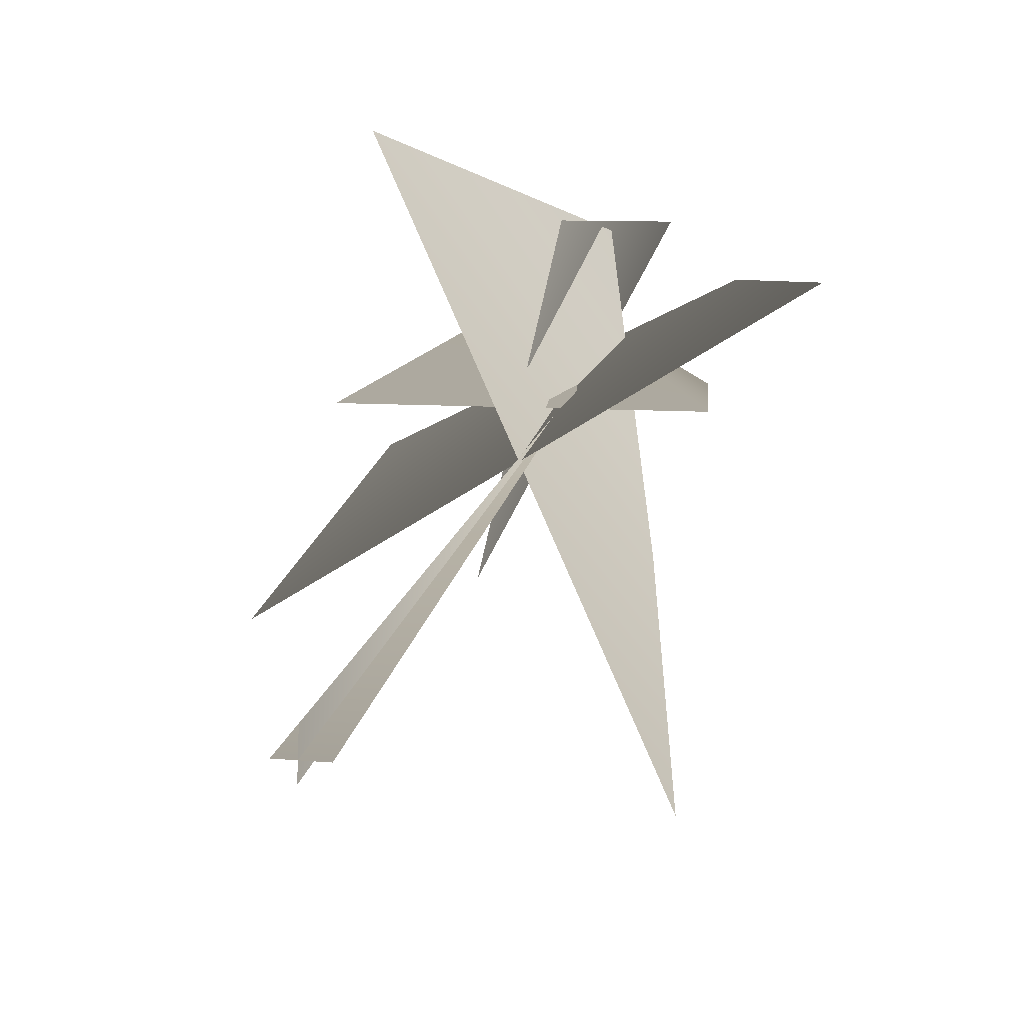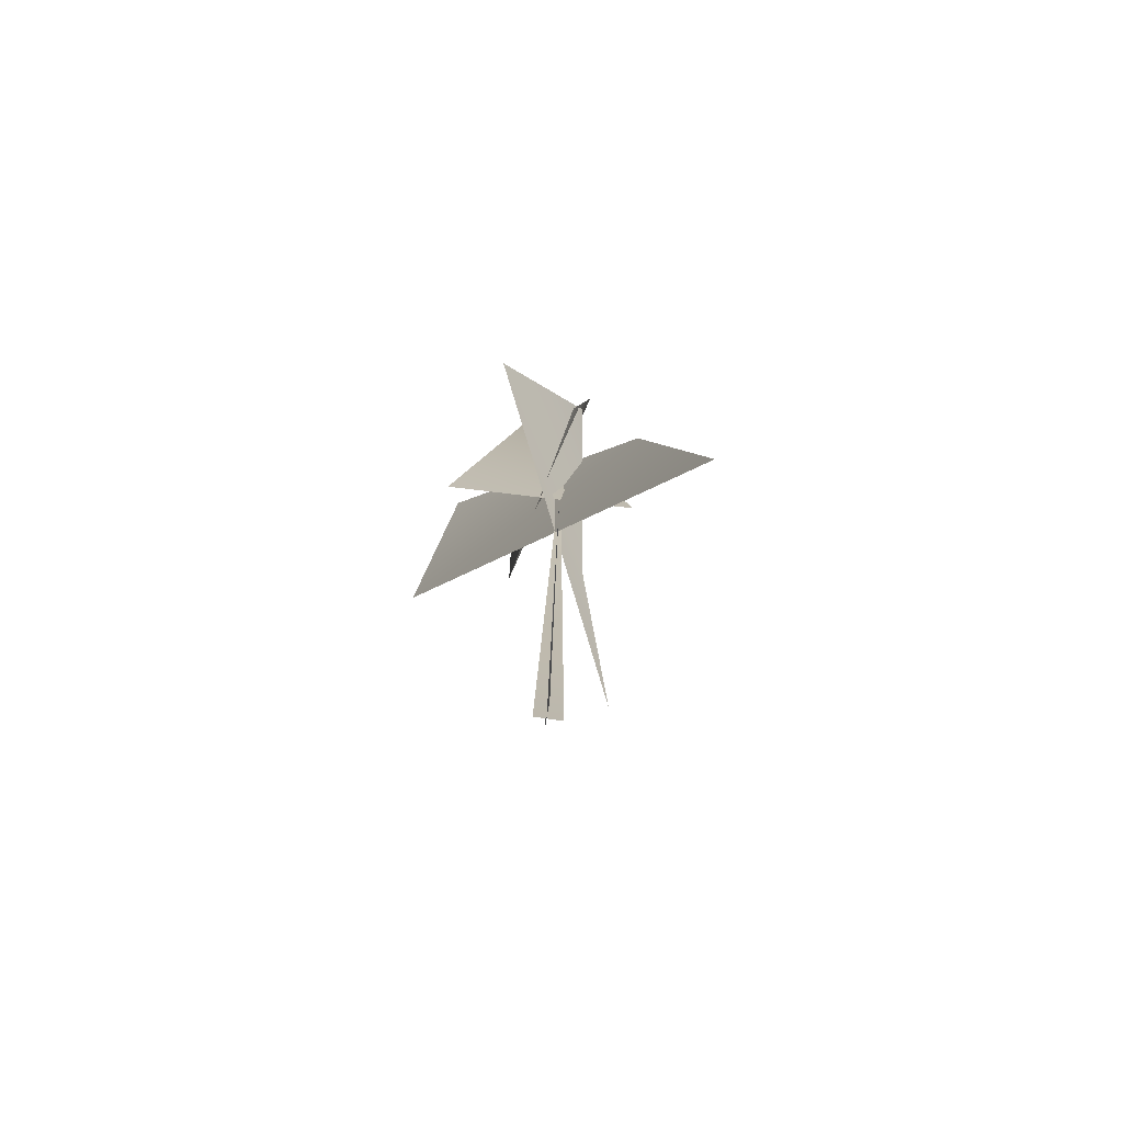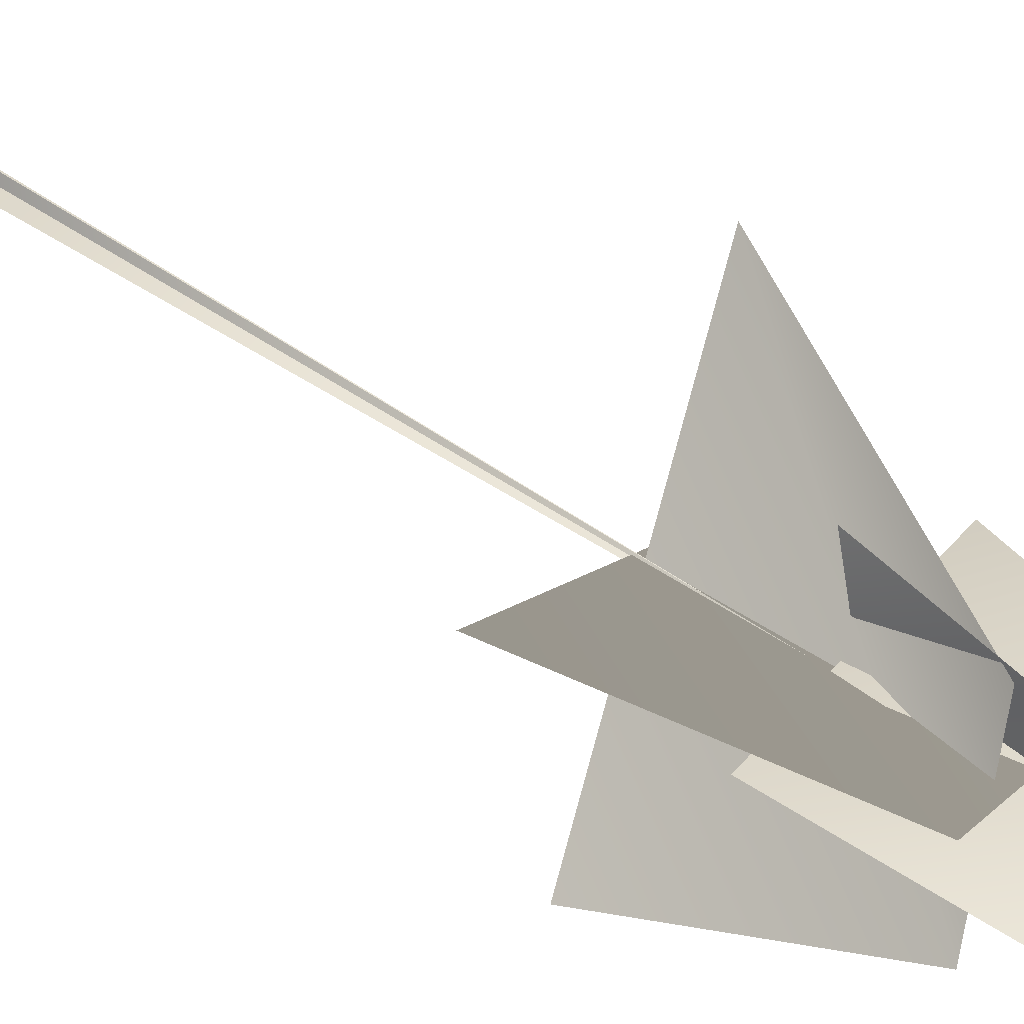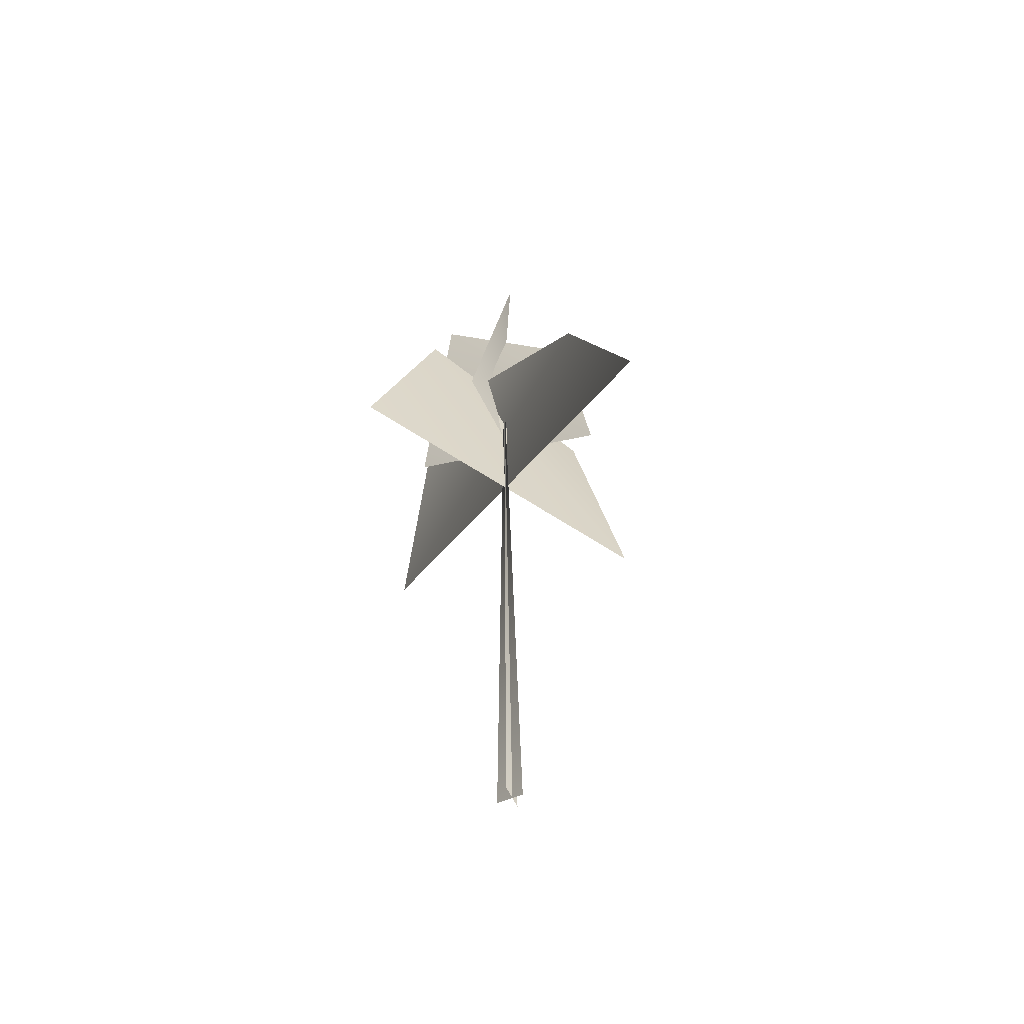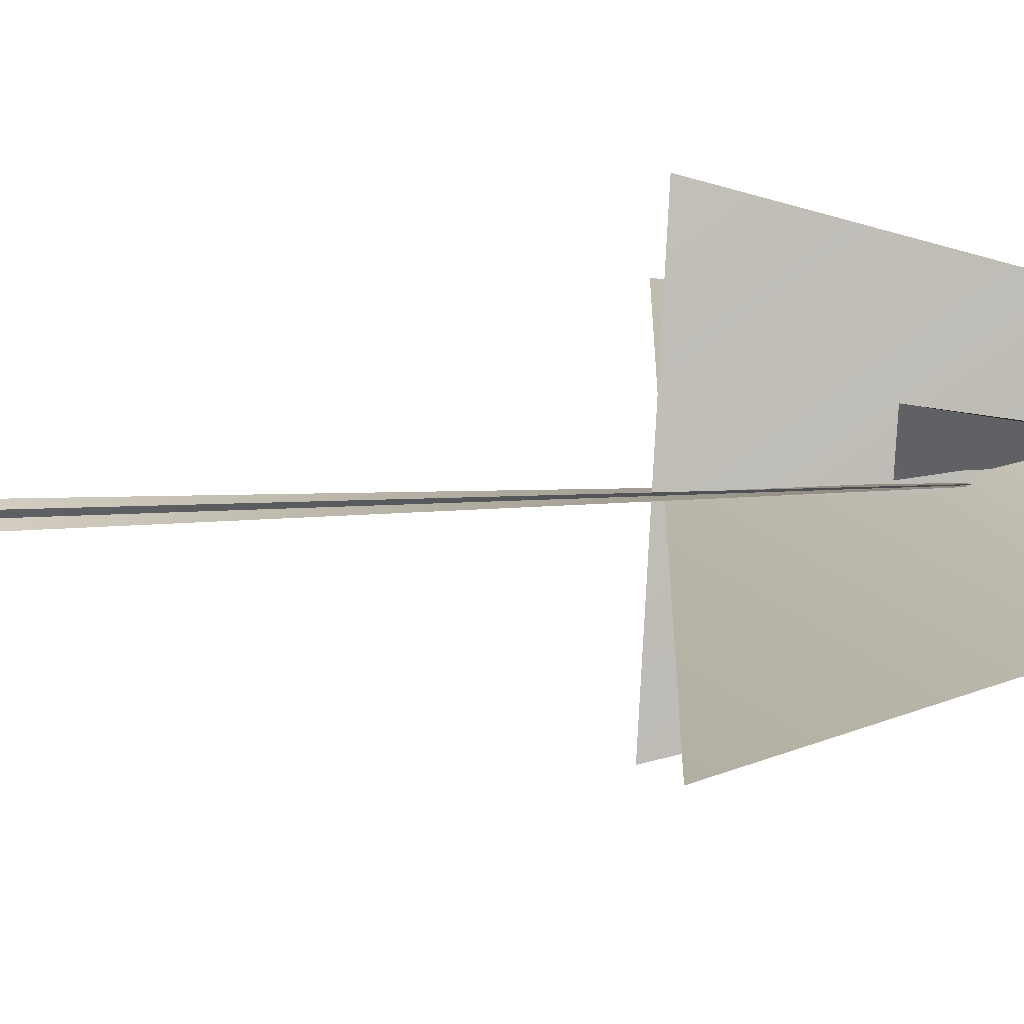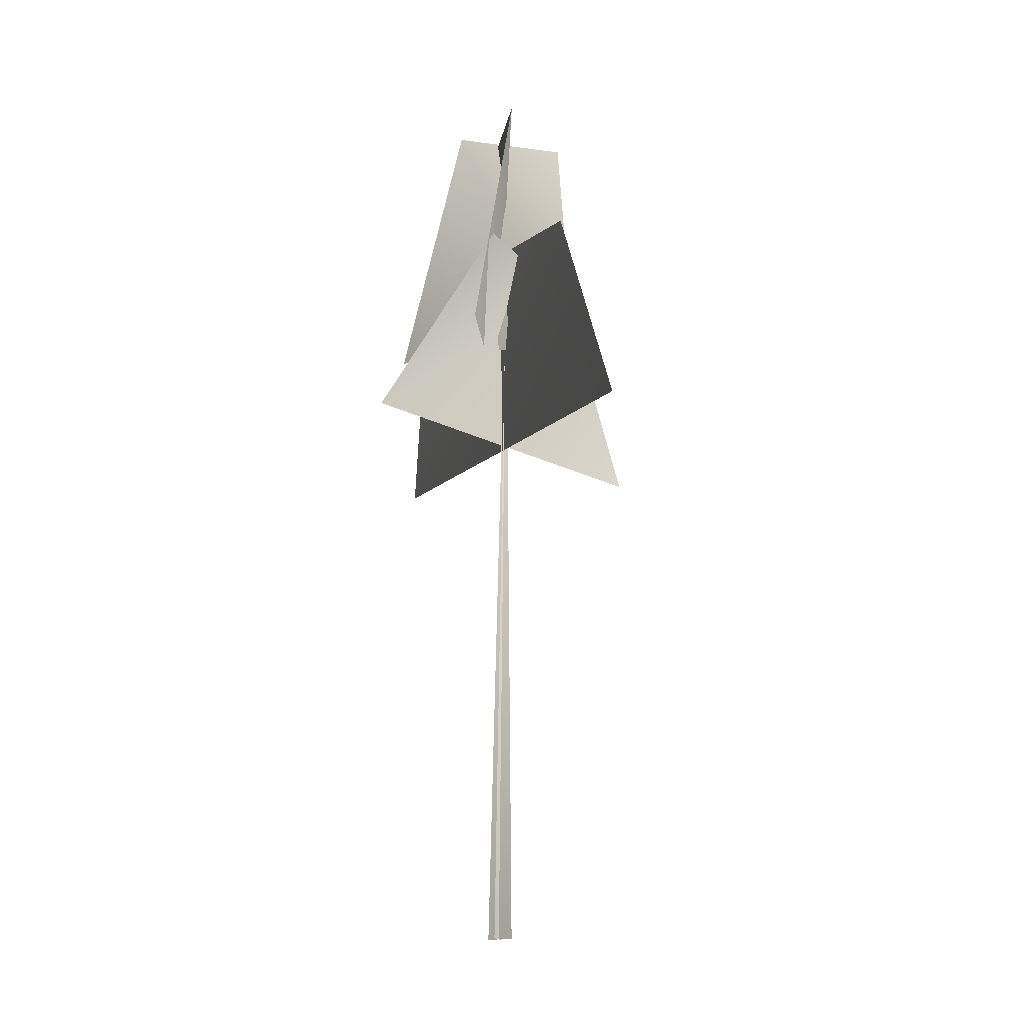
<metadata>
{"format":"obj","ext":"obj","renderer":"f3d","projection":"perspective","resolution":1024,"background":"white","views":[{"elev":12.9,"azim":8.8,"up":"+Z"},{"elev":-73.7,"azim":-7.3,"up":"+Y"},{"elev":48.2,"azim":127.9,"up":"+Z"},{"elev":-58.2,"azim":115.4,"up":"+Y"},{"elev":-26.6,"azim":92.6,"up":"+Z"},{"elev":-19.2,"azim":18.8,"up":"+Y"}]}
</metadata>
<code>
v -0.0802 -0.5056 -0.4107
v 0.2675 25.89 0.1726
v -0.04635 -0.511 0.4553
v 0.4119 -0.5056 -0.07356
v 0.2675 25.89 0.1726
v -0.4545 -0.511 -0.0537
v -0.0802 -0.5056 -0.4107
v -0.04635 -0.511 0.4553
v 0.2675 25.89 0.1726
v 0.4119 -0.5056 -0.07356
v -0.4545 -0.511 -0.0537
v 0.2675 25.89 0.1726
v -1.312 22.14 -3.091
v 0.2953 22.11 3.861
v 1.26 31.69 2.403
v -1.431 31.07 -1.938
v 3.069 22.2 0.2798
v -4.063 22.24 0.2209
v -1.393 31.56 0.9901
v 2.11 31.42 -0.9953
v -2.505 18.04 6.018
v 2.952 18.47 -6.524
v 1.614 25.99 -3.504
v 0.7535 25.85 3.104
v -4.739 17.61 -2.889
v 5.472 18.46 3.43
v 3.155 26.49 2.083
v -3.677 25.87 -1.334
v -1.312 22.14 -3.091
v 1.26 31.69 2.403
v 0.2953 22.11 3.861
v -1.431 31.07 -1.938
v 3.069 22.2 0.2798
v -1.393 31.56 0.9901
v -4.063 22.24 0.2209
v 2.11 31.42 -0.9953
v -2.505 18.04 6.018
v 1.614 25.99 -3.504
v 2.952 18.47 -6.524
v 0.7535 25.85 3.104
v -4.739 17.61 -2.889
v 3.155 26.49 2.083
v 5.472 18.46 3.43
v -3.677 25.87 -1.334
g MEP_Con_01_d_LOD_02(Clone)_15127_385
f 1 3 2
f 4 6 5
f 7 9 8
f 10 12 11
f 13 15 14
f 16 15 13
f 17 19 18
f 20 19 17
f 21 23 22
f 24 23 21
f 25 27 26
f 28 27 25
f 29 31 30
f 32 29 30
f 33 35 34
f 36 33 34
f 37 39 38
f 40 37 38
f 41 43 42
f 44 41 42

</code>
